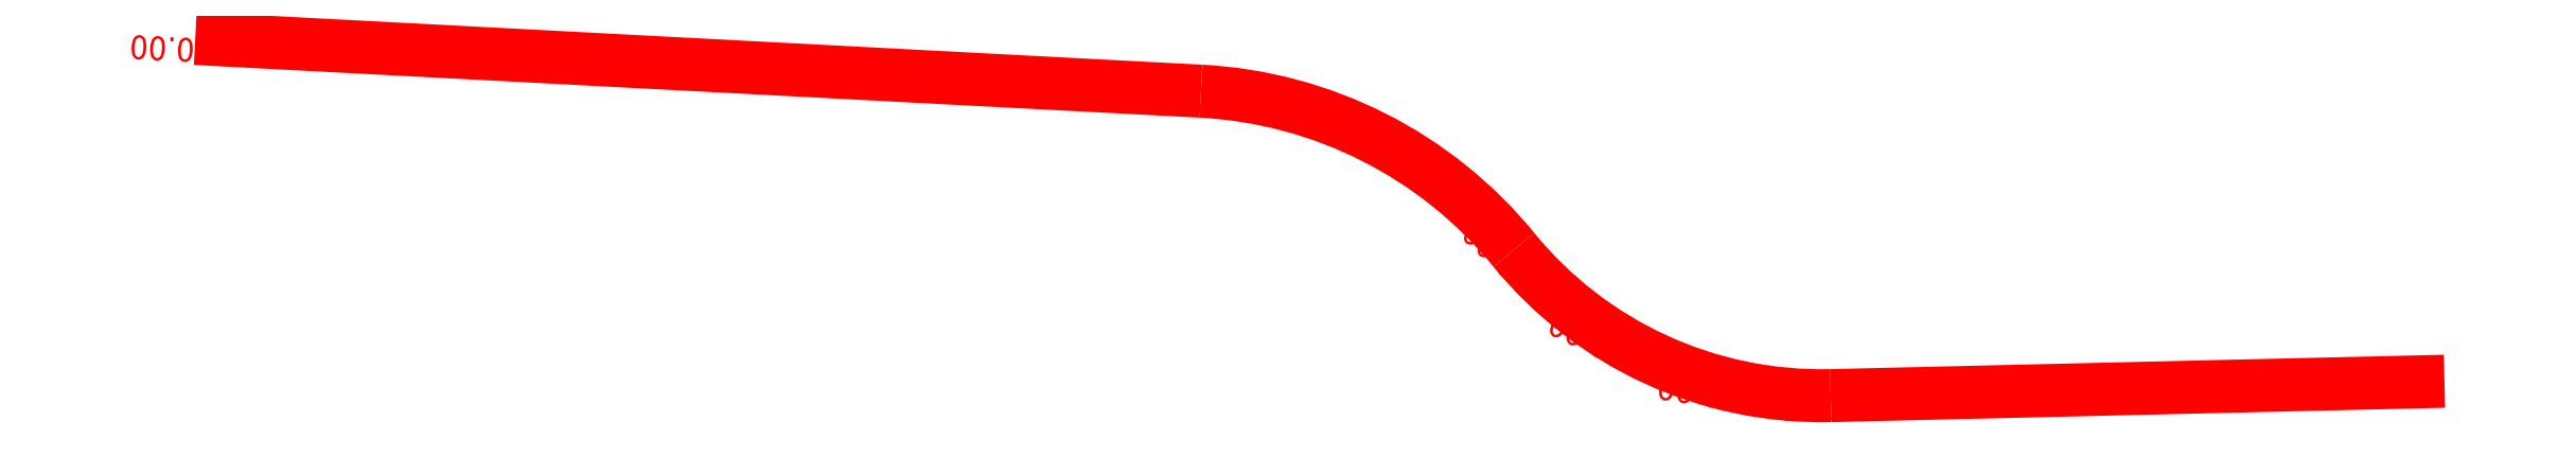
<metadata>
{"format":"dxf","ext":"dxf","renderer":"ezdxf+matplotlib","layout":"modelspace","background":"white","min_lineweight":24,"dpi":150}
</metadata>
<code>
0
SECTION
2
ENTITIES
0
POLYLINE
8
B
39
2
70
0
66
1
10
0
20
0
0
VERTEX
8
B
10
2700
20
1216
0
VERTEX
8
B
10
2785
20
1211
0
SEQEND
0
ARC
8
B
10
2783
20
1175
40
36.58
50
39.25
51
87
39
0
0
ARC
8
B
10
2837
20
1219
40
33.53
50
219.3
51
271.3
39
0
0
POLYLINE
8
B
39
2
70
0
66
1
10
0
20
0
0
VERTEX
8
B
10
2838
20
1186
0
VERTEX
8
B
10
2890
20
1187
0
SEQEND
0
TEXT
8
B
10
2700
20
1216
40
2
1
0
50
177
0
TEXT
8
B
10
2710
20
1215
40
2
1
10
50
177
0
TEXT
8
B
10
2720
20
1215
40
2
1
20
50
177
0
TEXT
8
B
10
2730
20
1214
40
2
1
30
50
177
0
TEXT
8
B
10
2740
20
1214
40
2
1
40
50
177
0
TEXT
8
B
10
2750
20
1213
40
2
1
50
50
177
0
TEXT
8
B
10
2760
20
1213
40
2
1
60
50
177
0
TEXT
8
B
10
2770
20
1212
40
2
1
70
50
177
0
TEXT
8
B
10
2780
20
1212
40
2
1
80
50
177
0
TEXT
8
B
10
2790
20
1211
40
2
1
90
50
169.2
0
TEXT
8
B
10
2799
20
1208
40
2
1
100
50
153.5
0
TEXT
8
B
10
2807
20
1202
40
2
1
110
50
137.8
0
TEXT
8
B
10
2814
20
1195
40
2
1
120
50
137
0
TEXT
8
B
10
2822
20
1189
40
2
1
130
50
154.1
0
TEXT
8
B
10
2832
20
1186
40
2
1
140
50
171.2
0
TEXT
8
B
10
2842
20
1186
40
2
1
150
50
181.3
0
TEXT
8
B
10
2852
20
1186
40
2
1
160
50
181.3
0
TEXT
8
B
10
2862
20
1186
40
2
1
170
50
181.3
0
TEXT
8
B
10
2872
20
1187
40
2
1
180
50
181.3
0
TEXT
8
B
10
2882
20
1187
40
2
1
190
50
181.3
0
TEXT
8
B
10
2890
20
1187
40
2
1
197.8
50
181.3
0
ENDSEC
0
EOF

</code>
